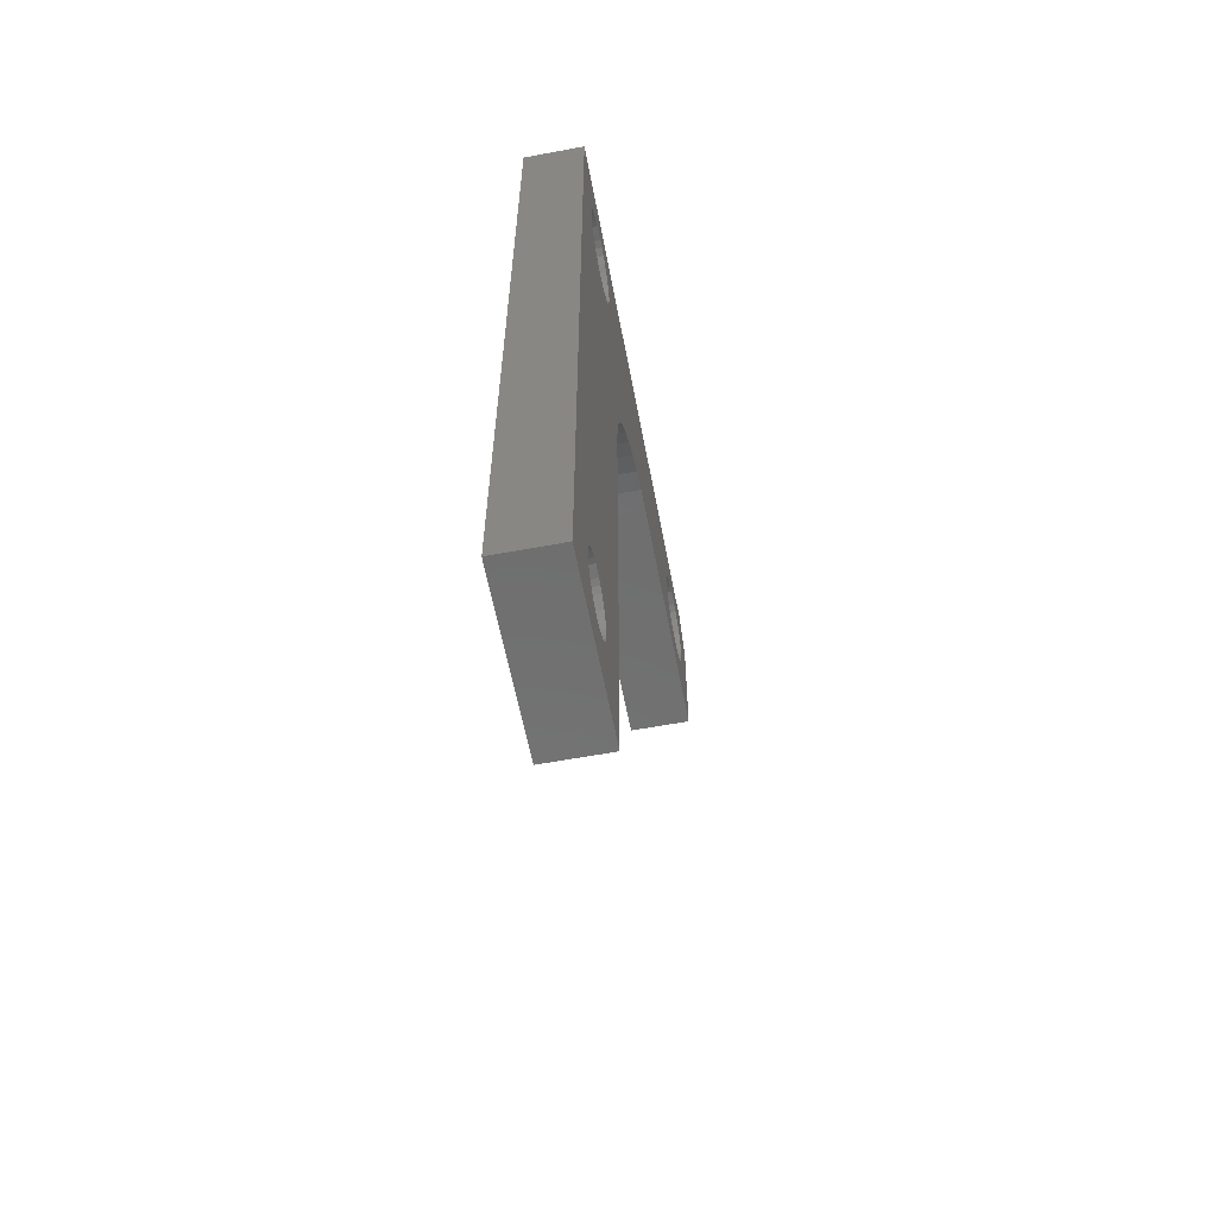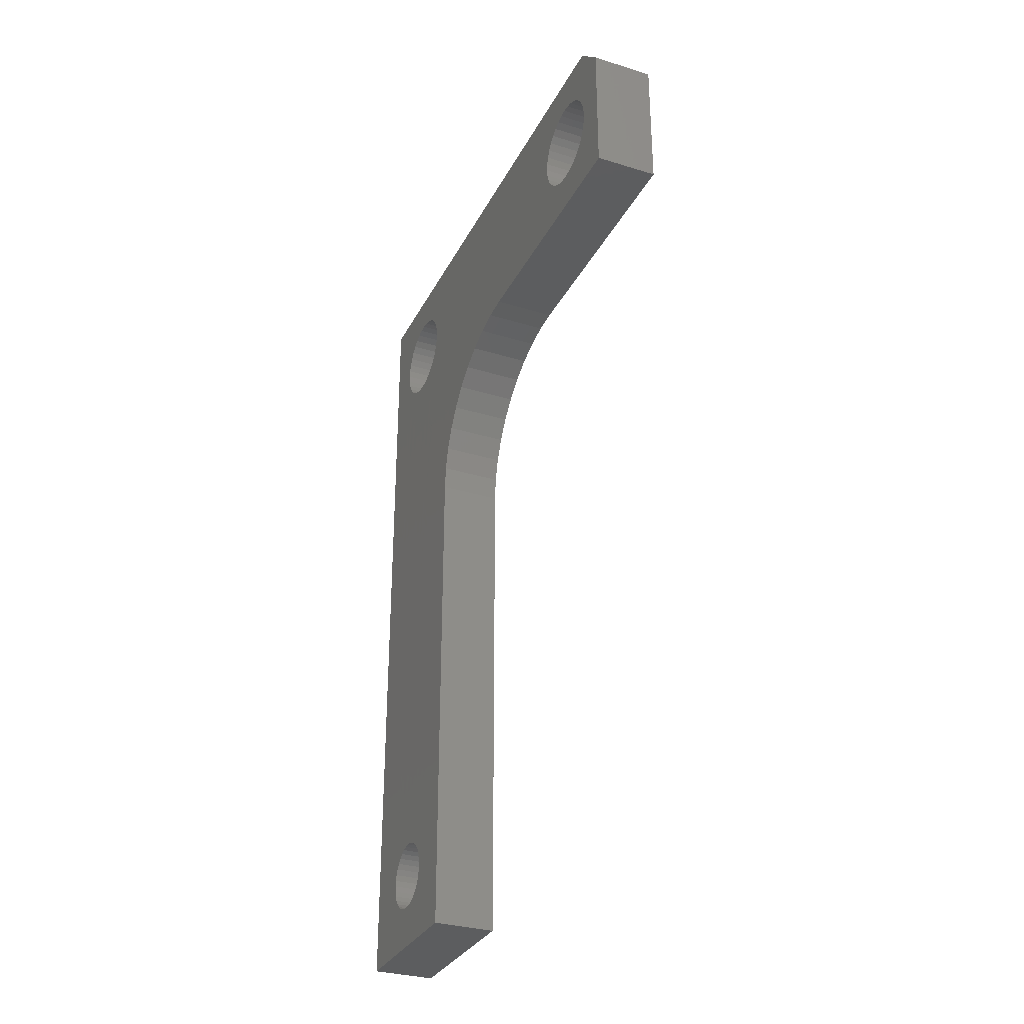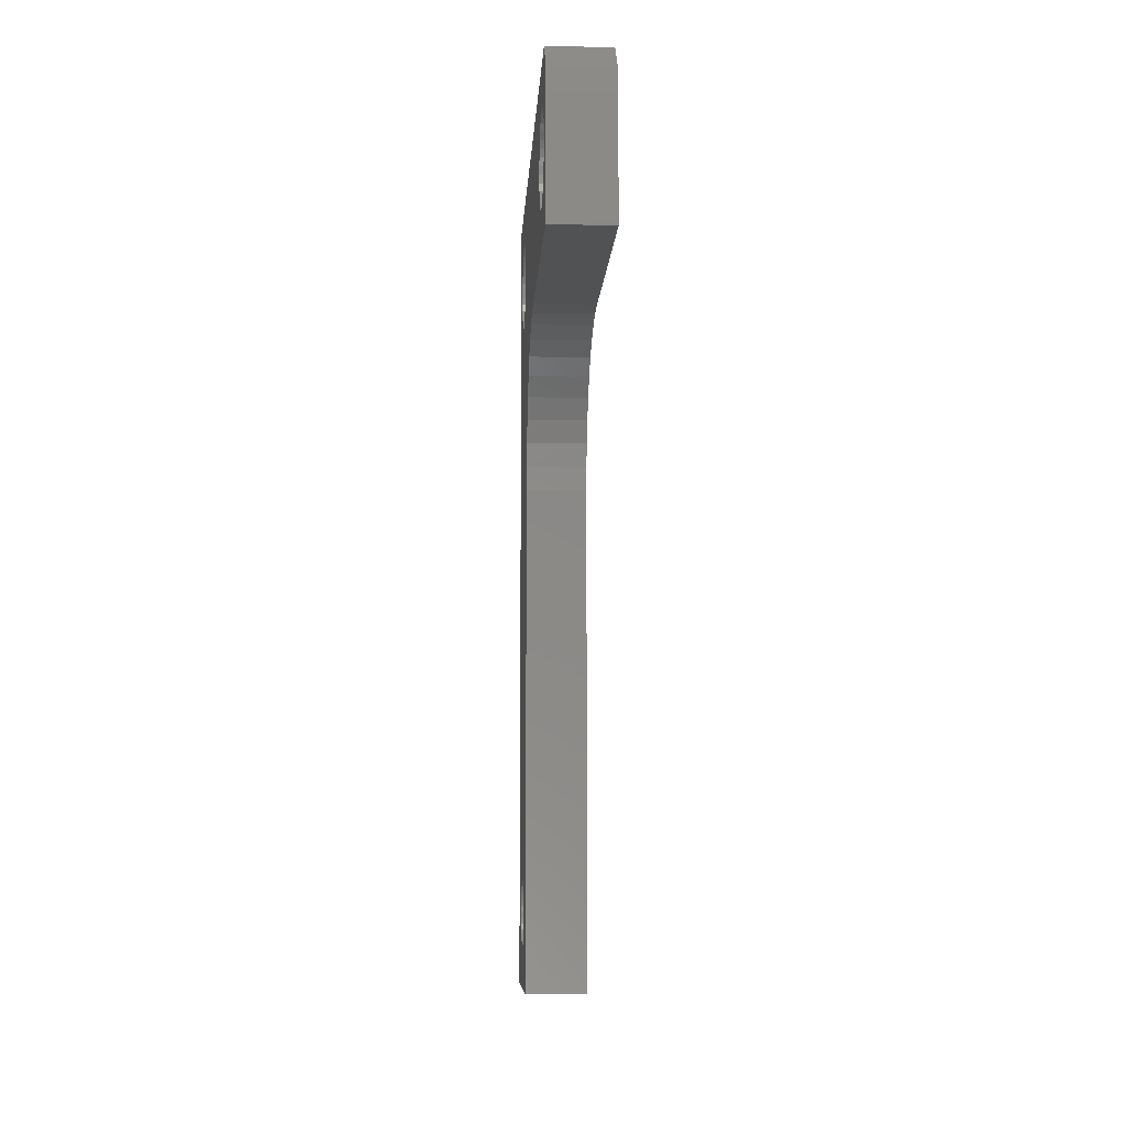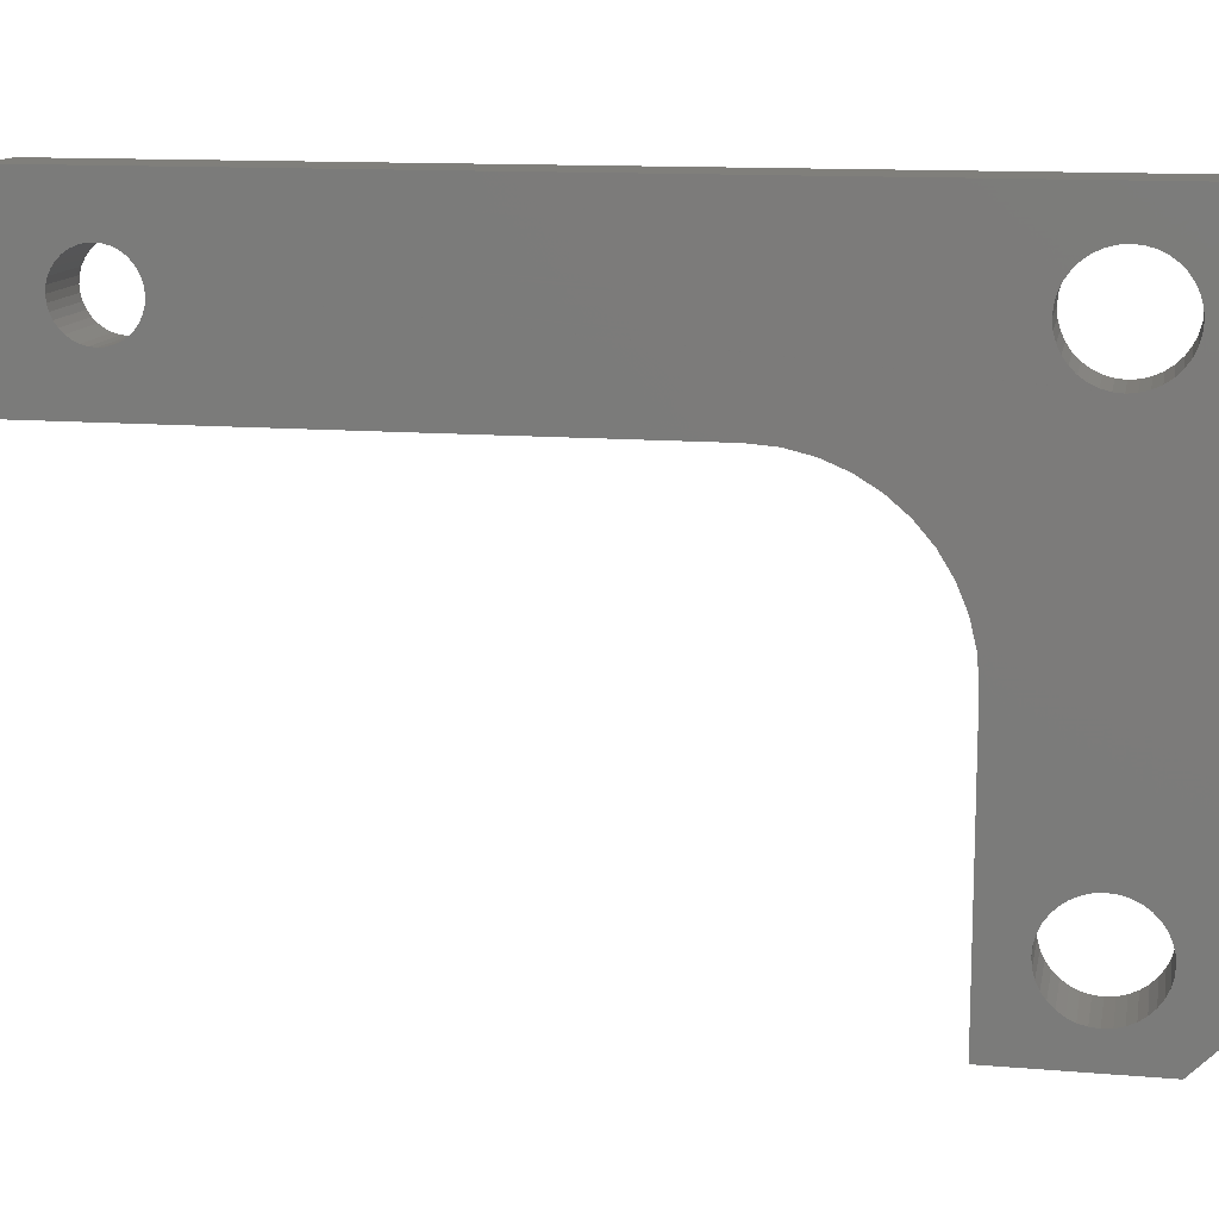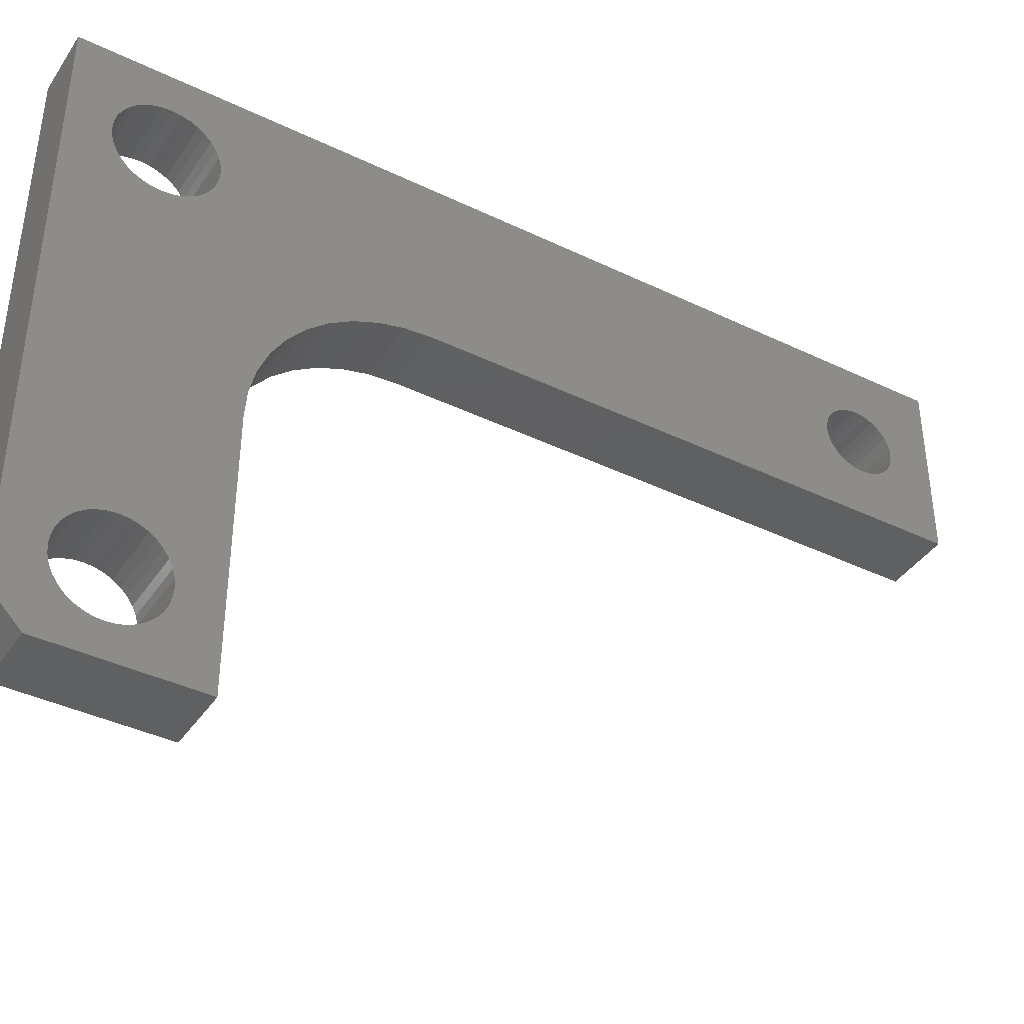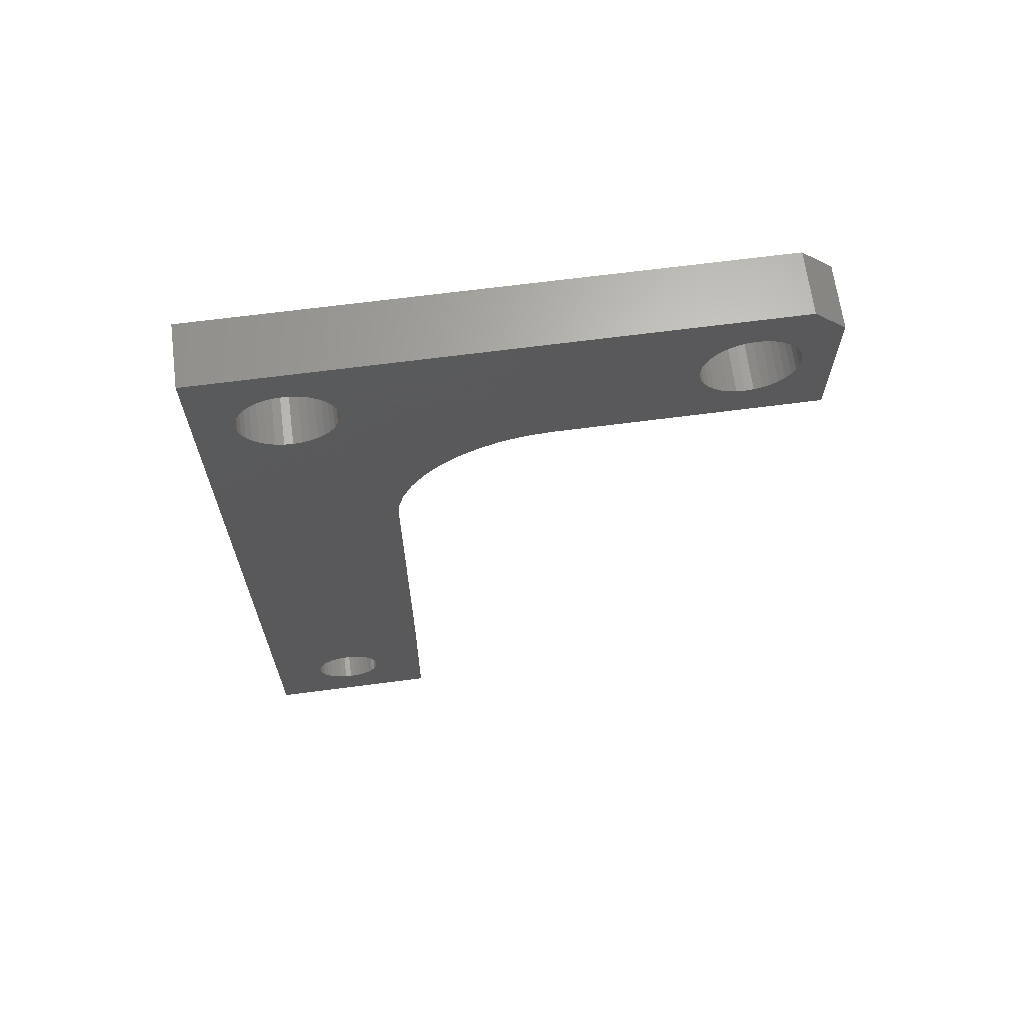
<metadata>
{"format":"stl","ext":"stl","renderer":"f3d","projection":"perspective","resolution":1024,"background":"white","views":[{"elev":-60.2,"azim":10.8,"up":"+Y"},{"elev":-31.4,"azim":156.5,"up":"+Y"},{"elev":-8.0,"azim":176.8,"up":"+Y"},{"elev":12.6,"azim":101.1,"up":"+Z"},{"elev":-40.0,"azim":-120.7,"up":"+Z"},{"elev":66.4,"azim":82.5,"up":"+Y"}]}
</metadata>
<code>
# stl→obj: 234 verts, 508 faces
v 2234 1245 1948
v 2234 1353 1948
v 2226 1245 1948
v 2226 1353 1948
v 2234 1245 1926
v 2226 1245 1926
v 2234 1311 1926
v 2226 1311 1926
v 2226 1331 1906
v 2226 1331 1873
v 2234 1331 1906
v 2234 1331 1873
v 2234 1349 1873
v 2226 1349 1873
v 2226 1353 1877
v 2234 1353 1877
v 2234 1345 1878
v 2234 1344 1878
v 2234 1340 1878
v 2234 1339 1878
v 2234 1339 1879
v 2234 1338 1880
v 2234 1337 1880
v 2234 1343 1877
v 2234 1342 1877
v 2234 1341 1877
v 2234 1257 1942
v 2234 1258 1941
v 2234 1336 1937
v 2234 1259 1940
v 2234 1341 1931
v 2234 1340 1932
v 2234 1337 1936
v 2234 1260 1939
v 2234 1260 1938
v 2234 1342 1931
v 2234 1339 1932
v 2234 1339 1933
v 2234 1338 1934
v 2234 1251 1937
v 2234 1251 1938
v 2234 1337 1934
v 2234 1337 1935
v 2234 1251 1939
v 2234 1252 1940
v 2234 1259 1934
v 2234 1258 1934
v 2234 1337 1881
v 2234 1337 1882
v 2234 1336 1883
v 2234 1331 1910
v 2234 1337 1884
v 2234 1260 1937
v 2234 1260 1936
v 2234 1259 1935
v 2234 1252 1935
v 2234 1251 1936
v 2234 1254 1942
v 2234 1255 1942
v 2234 1348 1935
v 2234 1348 1934
v 2234 1347 1934
v 2234 1258 1933
v 2234 1257 1933
v 2234 1256 1933
v 2234 1255 1933
v 2234 1254 1933
v 2234 1253 1933
v 2234 1253 1934
v 2234 1252 1934
v 2234 1253 1941
v 2234 1337 1939
v 2234 1337 1938
v 2234 1256 1942
v 2234 1337 1940
v 2234 1338 1941
v 2234 1339 1942
v 2234 1347 1941
v 2234 1348 1940
v 2234 1348 1939
v 2234 1348 1938
v 2234 1348 1937
v 2234 1348 1936
v 2234 1346 1933
v 2234 1345 1932
v 2234 1344 1932
v 2234 1348 1883
v 2234 1348 1882
v 2234 1348 1881
v 2234 1339 1943
v 2234 1340 1943
v 2234 1341 1943
v 2234 1342 1943
v 2234 1343 1943
v 2234 1344 1943
v 2234 1337 1885
v 2234 1337 1886
v 2234 1330 1913
v 2234 1338 1887
v 2234 1339 1888
v 2234 1345 1889
v 2234 1346 1888
v 2234 1347 1887
v 2234 1348 1880
v 2234 1347 1880
v 2234 1346 1879
v 2234 1345 1943
v 2234 1346 1942
v 2234 1348 1886
v 2234 1348 1885
v 2234 1348 1884
v 2234 1315 1926
v 2234 1318 1925
v 2234 1320 1924
v 2234 1323 1923
v 2234 1326 1921
v 2234 1328 1918
v 2234 1329 1915
v 2234 1339 1889
v 2234 1340 1889
v 2234 1341 1889
v 2234 1342 1889
v 2234 1343 1931
v 2234 1343 1889
v 2234 1344 1889
v 2226 1343 1877
v 2226 1344 1878
v 2226 1338 1880
v 2226 1339 1879
v 2226 1339 1878
v 2226 1260 1939
v 2226 1259 1940
v 2226 1340 1878
v 2226 1341 1877
v 2226 1342 1877
v 2226 1345 1878
v 2226 1346 1879
v 2226 1347 1880
v 2226 1348 1880
v 2226 1348 1881
v 2226 1348 1882
v 2226 1252 1940
v 2226 1251 1939
v 2226 1348 1938
v 2226 1348 1939
v 2226 1348 1940
v 2226 1347 1941
v 2226 1260 1938
v 2226 1340 1943
v 2226 1339 1943
v 2226 1339 1942
v 2226 1338 1941
v 2226 1337 1940
v 2226 1251 1938
v 2226 1251 1937
v 2226 1251 1936
v 2226 1341 1943
v 2226 1256 1942
v 2226 1255 1942
v 2226 1346 1942
v 2226 1345 1943
v 2226 1344 1943
v 2226 1343 1943
v 2226 1342 1943
v 2226 1254 1942
v 2226 1253 1941
v 2226 1260 1937
v 2226 1315 1926
v 2226 1260 1936
v 2226 1259 1935
v 2226 1337 1935
v 2226 1337 1936
v 2226 1336 1937
v 2226 1337 1938
v 2226 1337 1939
v 2226 1252 1935
v 2226 1252 1934
v 2226 1253 1934
v 2226 1258 1933
v 2226 1258 1934
v 2226 1259 1934
v 2226 1258 1941
v 2226 1257 1942
v 2226 1253 1933
v 2226 1254 1933
v 2226 1255 1933
v 2226 1345 1889
v 2226 1344 1889
v 2226 1344 1932
v 2226 1343 1889
v 2226 1343 1931
v 2226 1345 1932
v 2226 1256 1933
v 2226 1257 1933
v 2226 1336 1883
v 2226 1337 1882
v 2226 1337 1881
v 2226 1337 1880
v 2226 1346 1933
v 2226 1347 1934
v 2226 1348 1934
v 2226 1348 1935
v 2226 1348 1936
v 2226 1348 1937
v 2226 1348 1883
v 2226 1348 1884
v 2226 1348 1885
v 2226 1348 1886
v 2226 1337 1884
v 2226 1337 1934
v 2226 1330 1913
v 2226 1329 1915
v 2226 1347 1887
v 2226 1346 1888
v 2226 1338 1934
v 2226 1339 1933
v 2226 1339 1932
v 2226 1331 1910
v 2226 1328 1918
v 2226 1326 1921
v 2226 1323 1923
v 2226 1339 1889
v 2226 1339 1888
v 2226 1340 1932
v 2226 1338 1887
v 2226 1337 1886
v 2226 1337 1885
v 2226 1320 1924
v 2226 1318 1925
v 2226 1342 1931
v 2226 1342 1889
v 2226 1341 1931
v 2226 1341 1889
v 2226 1340 1889
f 1 2 3
f 3 2 4
f 5 1 6
f 6 1 3
f 7 5 8
f 8 5 6
f 9 10 11
f 11 10 12
f 13 12 14
f 14 12 10
f 15 4 16
f 16 4 2
f 17 18 13
f 12 19 20
f 20 21 12
f 12 21 22
f 12 22 23
f 18 24 13
f 13 24 25
f 13 25 12
f 12 25 26
f 12 26 19
f 27 28 29
f 30 31 32
f 28 28 29
f 29 28 30
f 29 30 33
f 33 30 30
f 30 34 31
f 31 34 35
f 31 35 36
f 32 37 30
f 30 37 38
f 30 38 39
f 5 40 1
f 1 40 41
f 39 42 30
f 30 42 43
f 30 43 33
f 41 44 1
f 1 44 45
f 1 45 45
f 7 46 47
f 23 48 12
f 12 48 49
f 12 49 11
f 11 49 50
f 11 50 51
f 51 50 52
f 53 54 7
f 7 54 55
f 7 55 46
f 56 57 5
f 5 57 40
f 5 40 40
f 58 59 1
f 1 59 59
f 60 61 16
f 16 61 62
f 47 63 7
f 7 63 64
f 7 64 5
f 5 64 65
f 5 65 66
f 66 66 5
f 5 66 67
f 5 67 68
f 68 69 5
f 5 69 70
f 5 70 56
f 45 71 1
f 1 71 71
f 1 71 58
f 72 1 73
f 73 1 59
f 73 59 29
f 29 59 74
f 29 74 27
f 72 75 1
f 1 75 76
f 1 76 77
f 78 79 2
f 2 79 80
f 80 81 2
f 2 81 82
f 2 82 16
f 16 82 83
f 16 83 60
f 62 84 16
f 16 84 85
f 16 85 86
f 87 88 16
f 16 88 89
f 77 90 1
f 1 90 91
f 1 91 2
f 2 91 92
f 92 93 2
f 2 93 94
f 2 94 95
f 52 96 51
f 51 96 97
f 51 97 98
f 98 97 99
f 98 99 100
f 101 102 86
f 86 102 103
f 89 104 16
f 16 104 105
f 16 105 13
f 13 105 106
f 13 106 17
f 95 107 2
f 2 107 108
f 2 108 78
f 103 109 86
f 86 109 110
f 86 110 16
f 16 110 111
f 16 111 87
f 7 112 53
f 53 112 36
f 53 36 53
f 53 36 35
f 112 113 36
f 36 113 114
f 36 114 115
f 115 116 36
f 36 116 117
f 36 117 118
f 100 119 98
f 98 119 120
f 98 120 118
f 118 120 121
f 118 121 36
f 36 121 122
f 36 122 123
f 123 122 124
f 123 124 86
f 86 124 125
f 86 125 101
f 126 127 14
f 128 129 10
f 10 129 130
f 131 132 4
f 4 132 132
f 130 133 10
f 10 133 134
f 10 134 14
f 14 134 135
f 14 135 126
f 127 136 14
f 14 136 137
f 14 137 15
f 15 137 138
f 138 139 15
f 15 139 140
f 15 140 141
f 3 142 143
f 144 145 4
f 4 145 146
f 4 146 147
f 148 149 150
f 150 151 148
f 148 151 152
f 148 152 153
f 143 154 3
f 3 154 155
f 3 155 6
f 6 155 155
f 6 155 156
f 131 4 148
f 148 4 157
f 148 157 149
f 158 159 3
f 147 160 4
f 4 160 161
f 4 161 162
f 162 163 4
f 4 163 164
f 4 164 157
f 159 159 3
f 3 159 165
f 3 165 166
f 167 168 169
f 169 168 8
f 169 8 170
f 171 168 172
f 172 168 167
f 172 167 173
f 173 167 167
f 173 167 174
f 174 167 148
f 174 148 175
f 175 148 153
f 166 166 3
f 3 166 142
f 3 142 142
f 156 176 6
f 6 176 177
f 6 177 178
f 179 180 8
f 8 180 181
f 8 181 170
f 132 182 4
f 4 182 182
f 4 182 3
f 3 182 183
f 3 183 158
f 178 184 6
f 6 184 185
f 6 185 186
f 187 188 189
f 189 188 190
f 189 190 191
f 15 189 192
f 186 186 6
f 6 186 193
f 6 193 8
f 8 193 194
f 8 194 179
f 195 196 10
f 196 197 10
f 10 197 198
f 10 198 128
f 192 199 15
f 15 199 200
f 15 200 201
f 201 202 15
f 15 202 203
f 15 203 4
f 4 203 204
f 4 204 144
f 141 205 15
f 15 205 206
f 15 206 189
f 189 206 207
f 189 207 208
f 209 171 210
f 211 212 171
f 208 213 189
f 189 213 214
f 189 214 187
f 210 215 209
f 209 215 216
f 209 216 217
f 195 10 209
f 209 10 9
f 209 9 171
f 171 9 218
f 171 218 211
f 212 219 171
f 171 219 220
f 171 220 221
f 222 223 224
f 223 225 224
f 224 225 226
f 224 226 217
f 217 226 227
f 217 227 209
f 221 228 171
f 171 228 229
f 171 229 168
f 191 190 230
f 230 190 231
f 230 231 232
f 232 231 233
f 232 233 224
f 224 233 234
f 224 234 222
f 9 11 51
f 9 51 218
f 218 51 98
f 218 98 211
f 211 98 118
f 211 118 212
f 212 118 117
f 212 117 219
f 219 117 116
f 219 116 220
f 220 116 115
f 220 115 221
f 221 115 114
f 221 114 228
f 228 114 113
f 228 113 229
f 229 113 112
f 229 112 168
f 168 112 7
f 168 7 8
f 111 205 87
f 87 205 141
f 87 141 88
f 88 141 140
f 88 140 89
f 89 140 139
f 89 139 104
f 104 139 138
f 104 138 105
f 105 138 137
f 105 137 106
f 106 137 136
f 106 136 17
f 17 136 127
f 17 127 18
f 18 127 126
f 18 126 24
f 24 126 135
f 24 135 25
f 25 135 134
f 25 134 26
f 26 134 133
f 26 133 19
f 19 133 130
f 19 130 20
f 20 130 129
f 20 129 21
f 21 129 128
f 21 128 22
f 22 128 198
f 22 198 23
f 23 198 197
f 23 197 48
f 48 197 196
f 48 196 49
f 49 196 195
f 49 195 50
f 50 195 209
f 50 209 52
f 52 209 227
f 52 227 96
f 96 227 226
f 96 226 97
f 97 226 225
f 97 225 99
f 99 225 223
f 99 223 100
f 100 223 222
f 100 222 119
f 119 222 234
f 119 234 120
f 120 234 233
f 120 233 121
f 121 233 231
f 121 231 122
f 122 231 190
f 122 190 124
f 124 190 188
f 124 188 125
f 125 188 187
f 125 187 101
f 101 187 214
f 101 214 102
f 102 214 213
f 102 213 103
f 103 213 208
f 103 208 109
f 109 208 207
f 109 207 110
f 110 207 206
f 110 206 111
f 111 206 205
f 81 204 82
f 82 204 203
f 82 203 83
f 83 203 202
f 83 202 60
f 60 202 201
f 60 201 61
f 61 201 200
f 61 200 62
f 62 200 199
f 62 199 84
f 84 199 192
f 84 192 85
f 85 192 189
f 85 189 86
f 86 189 191
f 86 191 123
f 123 191 230
f 123 230 36
f 36 230 232
f 36 232 31
f 31 232 224
f 31 224 32
f 32 224 217
f 32 217 37
f 37 217 216
f 37 216 38
f 38 216 215
f 38 215 39
f 39 215 210
f 39 210 42
f 42 210 171
f 42 171 43
f 43 171 172
f 43 172 33
f 33 172 173
f 33 173 29
f 29 173 174
f 29 174 73
f 73 174 175
f 73 175 72
f 72 175 153
f 72 153 75
f 75 153 152
f 75 152 76
f 76 152 151
f 76 151 77
f 77 151 150
f 77 150 90
f 90 150 149
f 90 149 91
f 91 149 157
f 91 157 92
f 92 157 164
f 92 164 93
f 93 164 163
f 93 163 94
f 94 163 162
f 94 162 95
f 95 162 161
f 95 161 107
f 107 161 160
f 107 160 108
f 108 160 147
f 108 147 78
f 78 147 146
f 78 146 79
f 79 146 145
f 79 145 80
f 80 145 144
f 80 144 81
f 81 144 204
f 35 167 53
f 53 167 167
f 53 167 53
f 53 167 169
f 53 169 54
f 54 169 170
f 54 170 55
f 55 170 181
f 55 181 46
f 46 181 180
f 46 180 47
f 47 180 179
f 47 179 63
f 63 179 194
f 63 194 64
f 64 194 193
f 64 193 65
f 65 193 186
f 65 186 66
f 66 186 186
f 66 186 66
f 66 186 185
f 66 185 67
f 67 185 184
f 67 184 68
f 68 184 178
f 68 178 69
f 69 178 177
f 69 177 70
f 70 177 176
f 70 176 56
f 56 176 156
f 56 156 57
f 57 156 155
f 57 155 40
f 40 155 155
f 40 155 40
f 40 155 154
f 40 154 41
f 41 154 143
f 41 143 44
f 44 143 142
f 44 142 45
f 45 142 142
f 45 142 45
f 45 142 166
f 45 166 71
f 71 166 166
f 71 166 71
f 71 166 165
f 71 165 58
f 58 165 159
f 58 159 59
f 59 159 159
f 59 159 59
f 59 159 158
f 59 158 74
f 74 158 183
f 74 183 27
f 27 183 182
f 27 182 28
f 28 182 182
f 28 182 28
f 28 182 132
f 28 132 30
f 30 132 132
f 30 132 30
f 30 132 131
f 30 131 34
f 34 131 148
f 34 148 35
f 35 148 167
f 14 15 13
f 13 15 16

</code>
